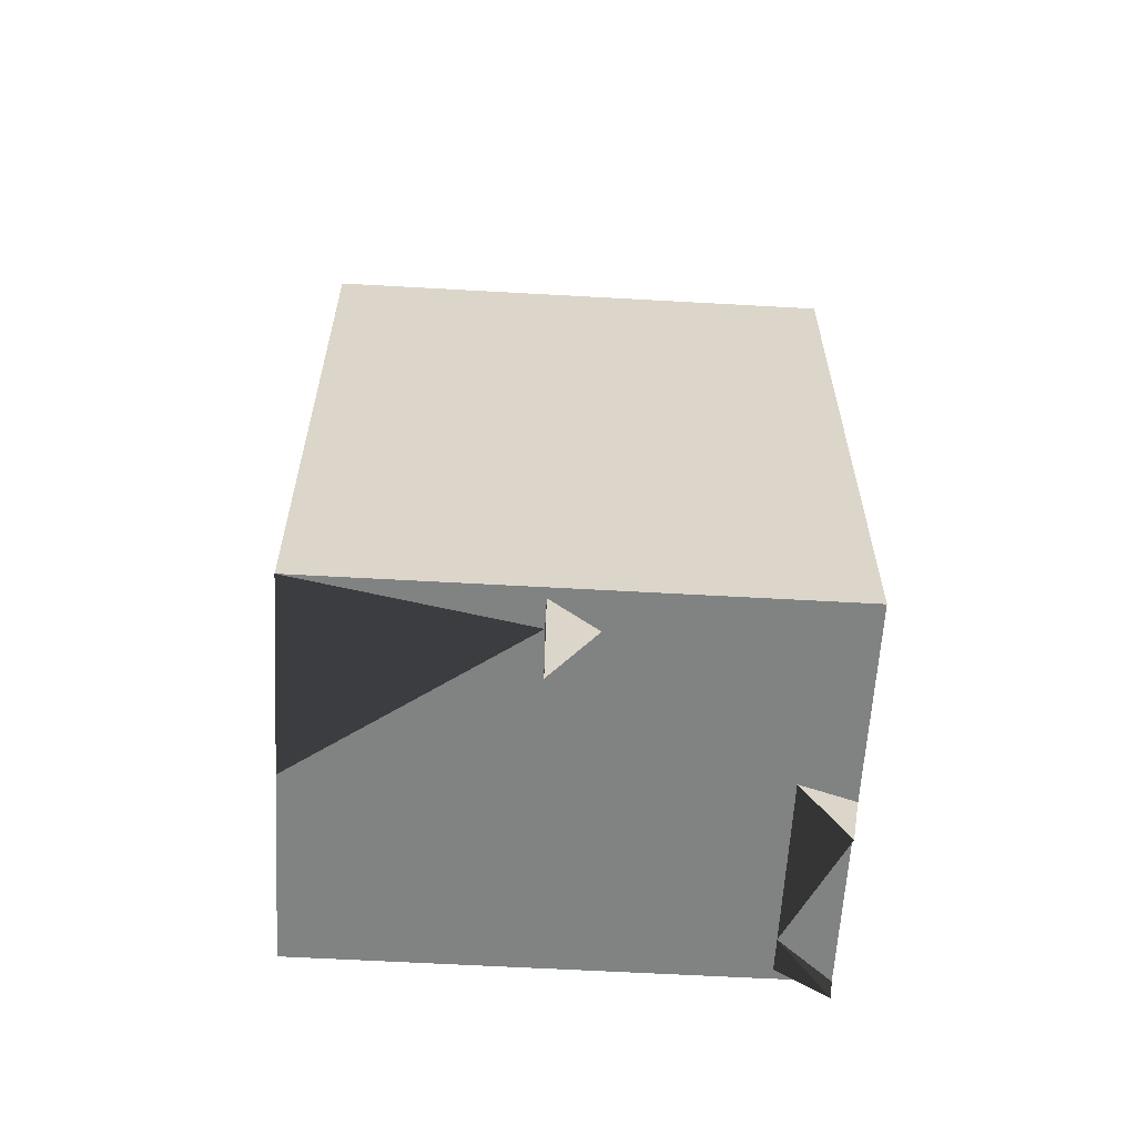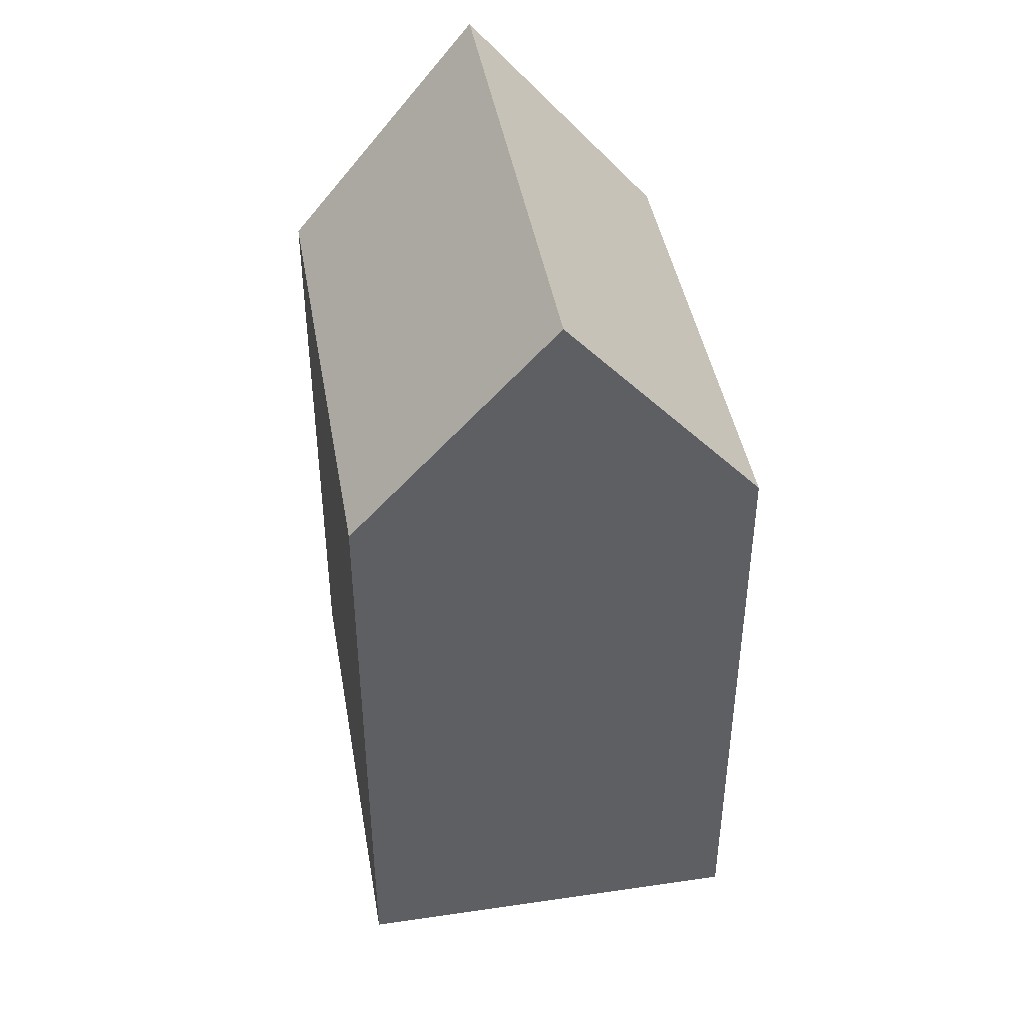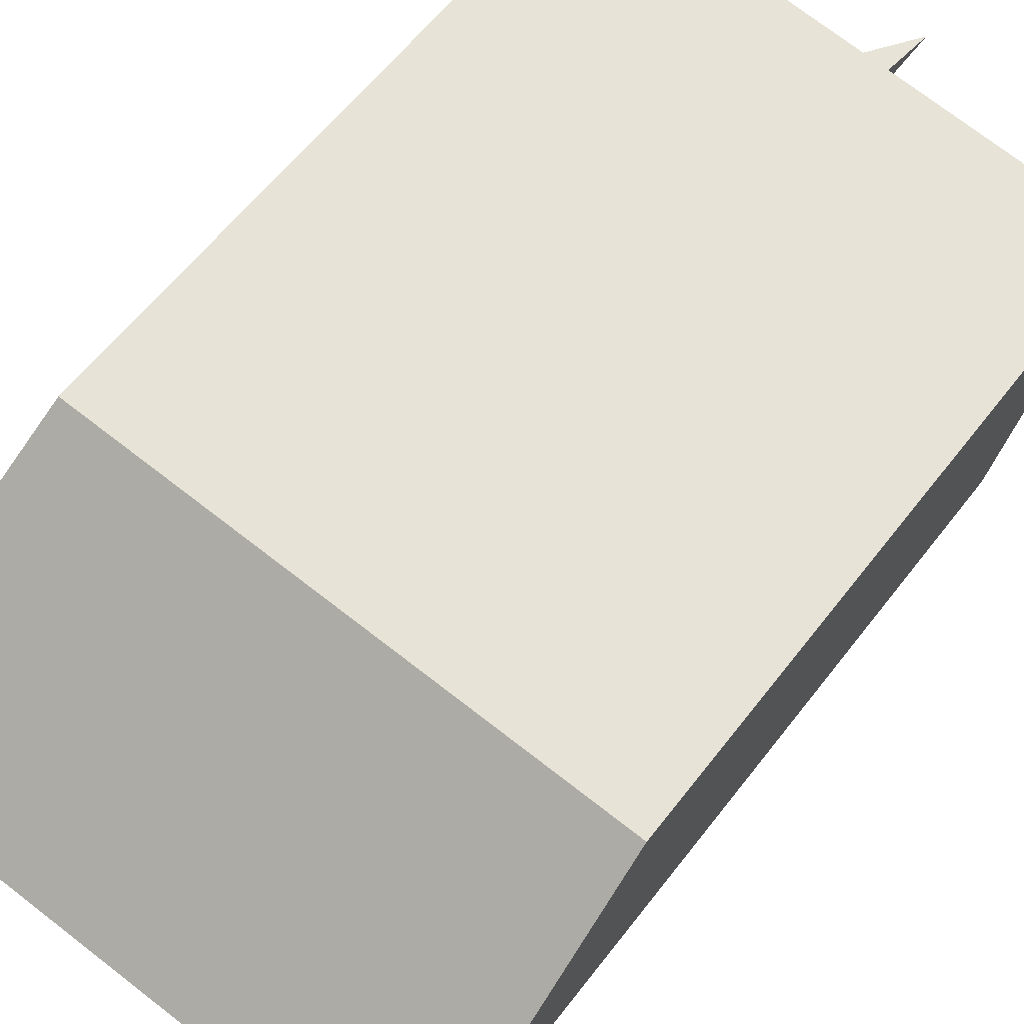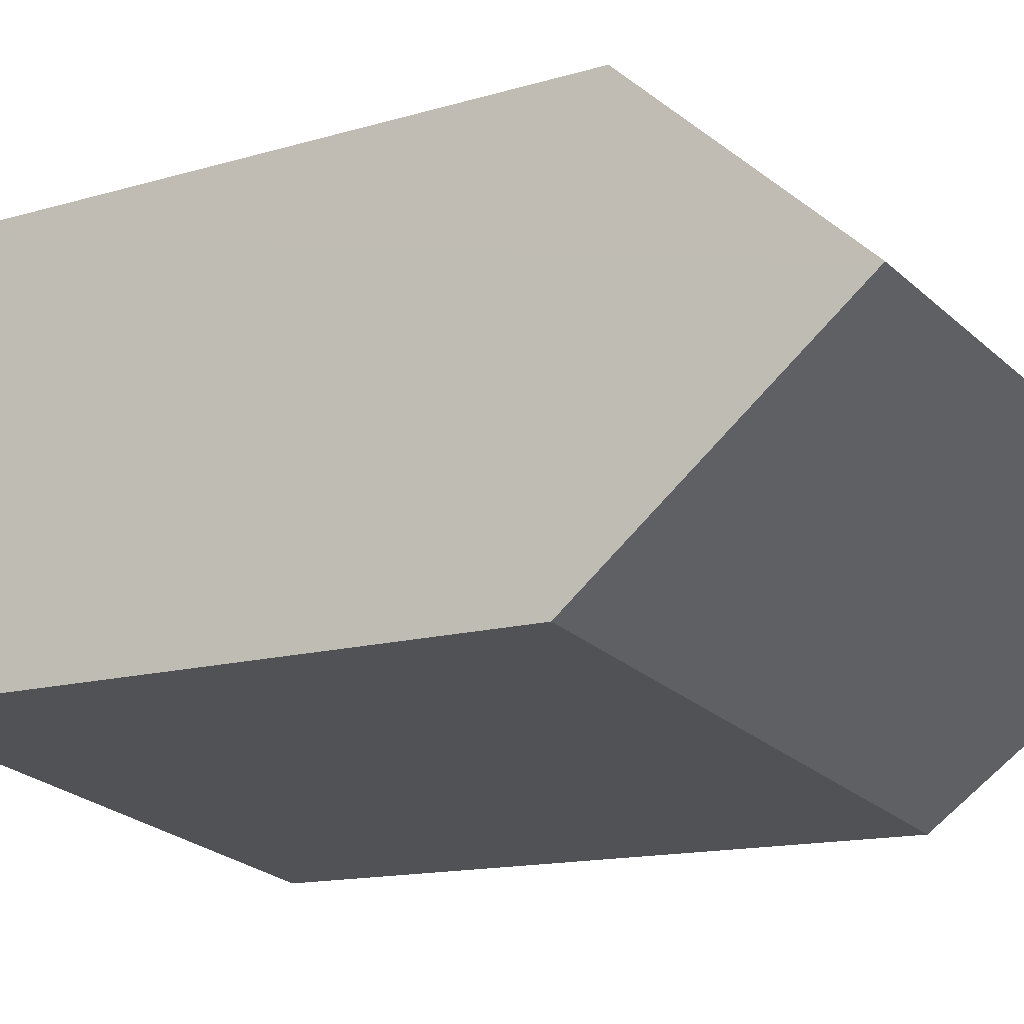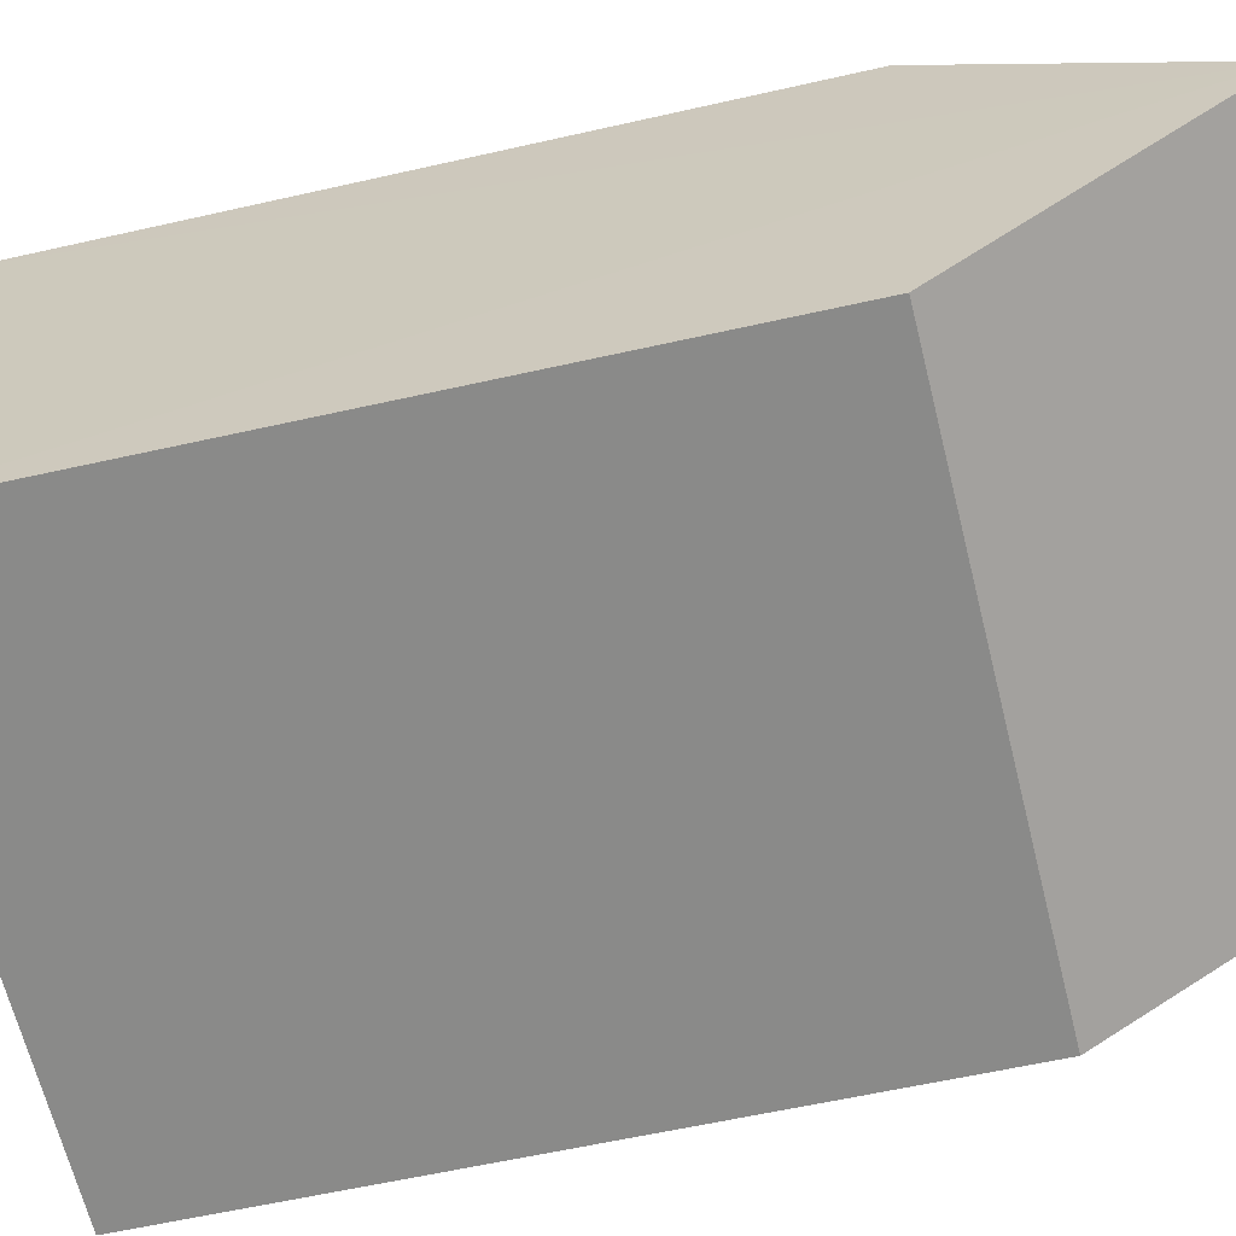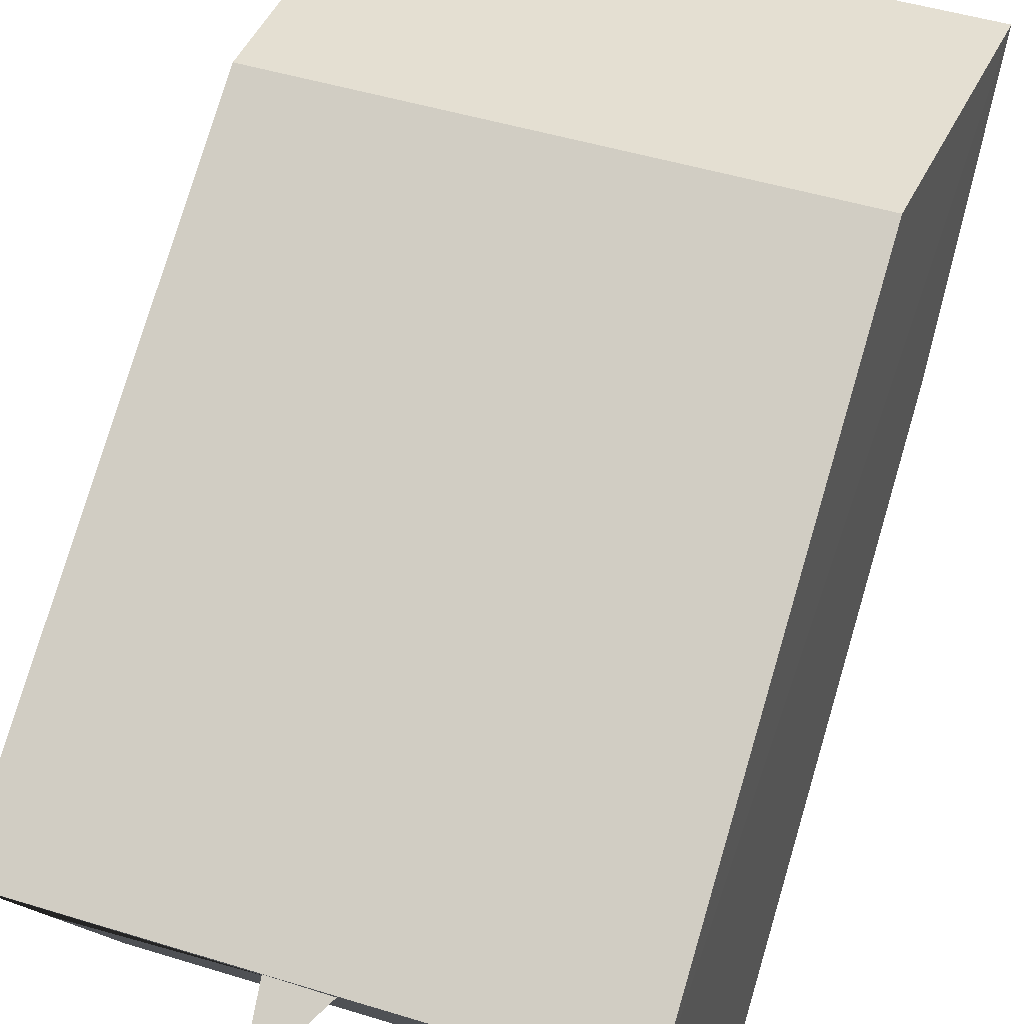
<metadata>
{"format":"obj","ext":"obj","renderer":"f3d","projection":"perspective","resolution":1024,"background":"white","views":[{"elev":-60.6,"azim":-13.3,"up":"+Y"},{"elev":43.3,"azim":-109.8,"up":"+Y"},{"elev":57.3,"azim":-143.5,"up":"+Z"},{"elev":-12.8,"azim":125.7,"up":"+Z"},{"elev":-54.0,"azim":104.0,"up":"+Z"},{"elev":78.8,"azim":16.6,"up":"+Z"}]}
</metadata>
<code>
g default1
v -2.069 1.985 1.139
v 1.553 1.985 1.778
v 2.063 1.985 -1.115
v -1.559 1.985 -1.753
v -1.917 3.698 -0.3252
v 1.911 3.698 0.35
v 1.917 -3.142 -0.7998
v 1.701 -3.142 0.4291
v 0.03207 -2.573 -1.389
v -0.4119 -3.142 1.128
v 1.666 -2.573 -1.101
v 2.074 -2.573 -1.108
v 1.566 -2.573 1.775
v 1.622 -2.573 -0.8519
v 1.82 -2.573 0.3338
v 1.405 -2.573 0.3769
v -0.4497 -2.573 1.343
v -0.06981 -2.573 1.189
v -1.826 -2.573 -0.309
v -1.572 -2.573 -1.75
v -0.4119 -2.573 1.128
v -2.08 -2.573 1.132
g Mill_1 initialShadingGroup initialShadingGroup1 polySurface1
f 19 22 1
f 13 2 1
f 13 15 6
f 12 3 6
f 12 20 4
f 1 2 6
f 12 14 7
f 17 10 18
f 21 18 10
f 6 3 4
f 6 4 5
f 6 5 1
f 4 3 12
f 6 15 12
f 6 2 13
f 1 22 13
f 1 5 19
f 11 20 12
f 11 9 20
f 14 9 11
f 12 15 14
f 21 17 22
f 22 17 13
f 13 16 15
f 18 13 17
f 9 19 20
f 16 13 18
f 14 16 18
f 14 18 9
f 21 19 9
f 9 18 21
f 20 19 4
f 19 5 4
f 8 15 16
f 8 16 14
f 14 15 8
f 7 14 11
f 11 12 7
f 10 17 21
f 19 21 22

</code>
